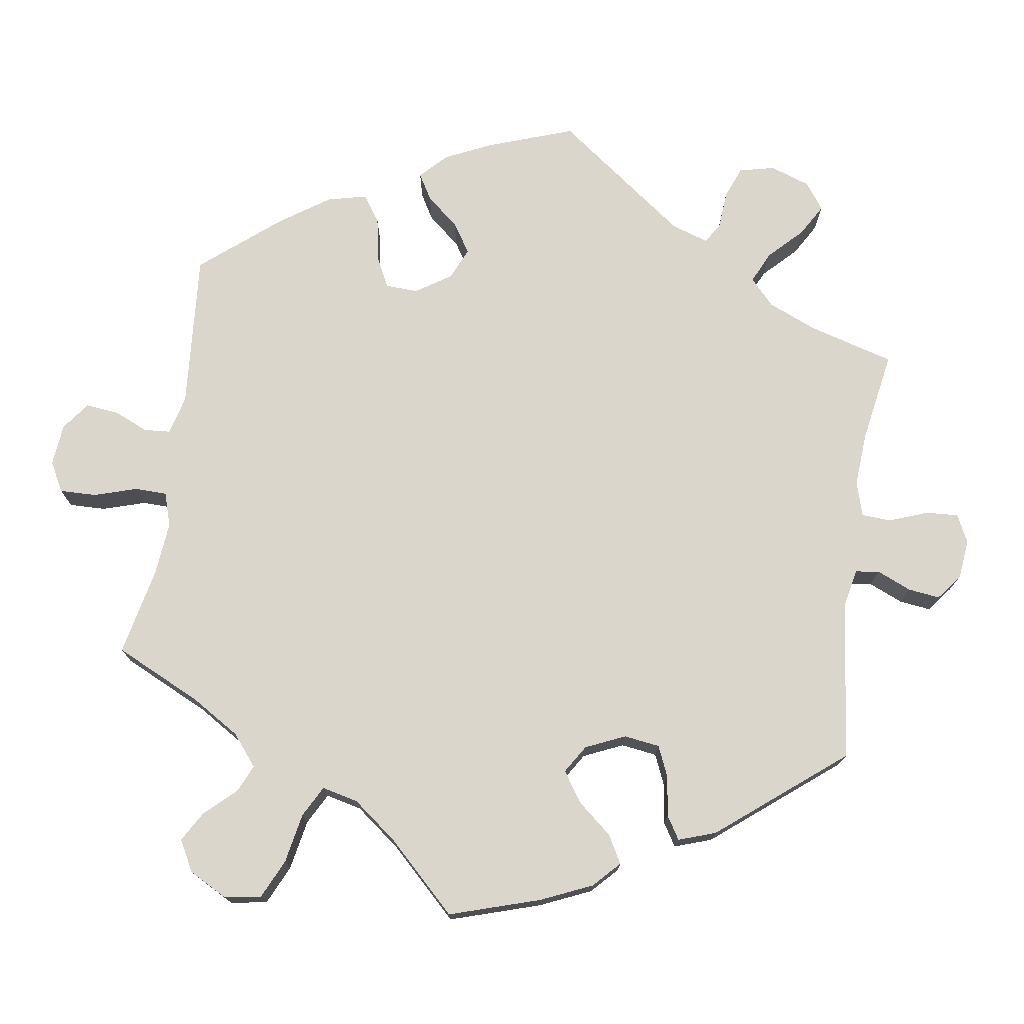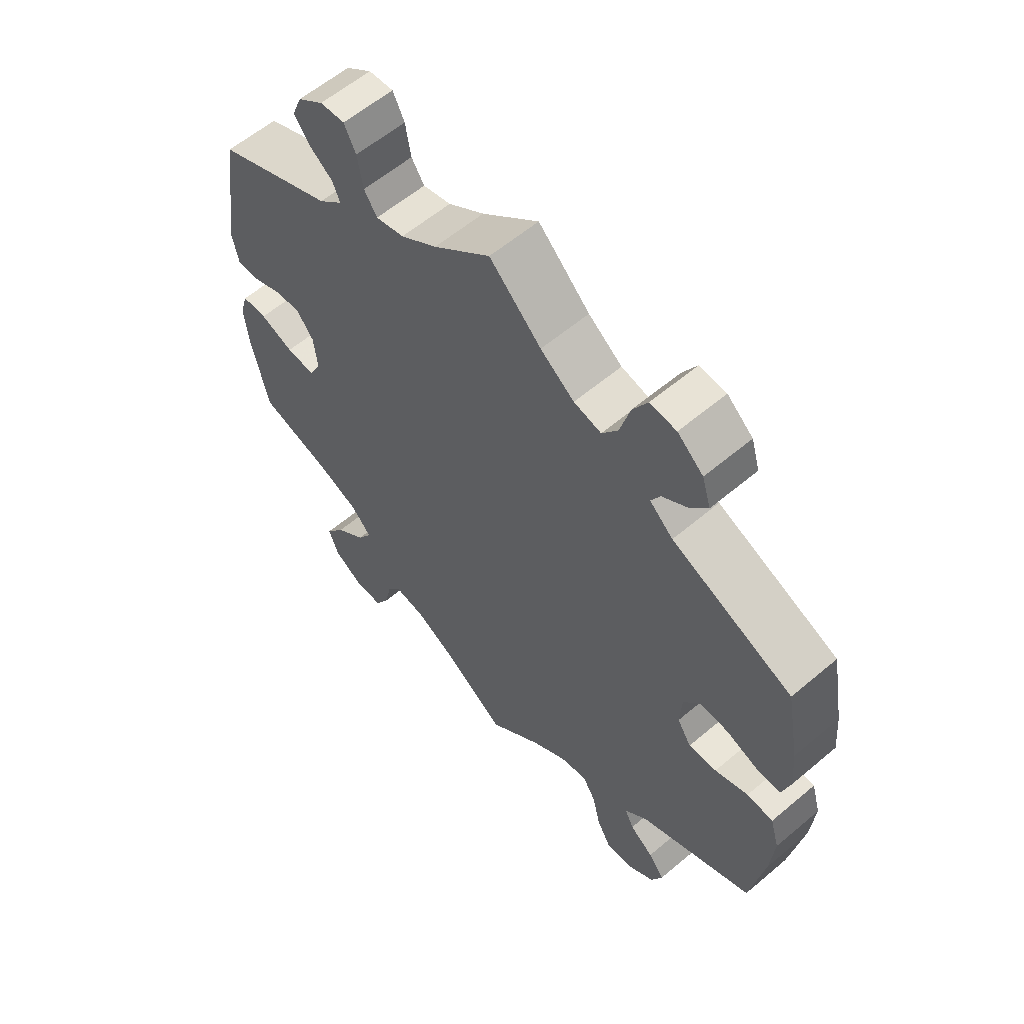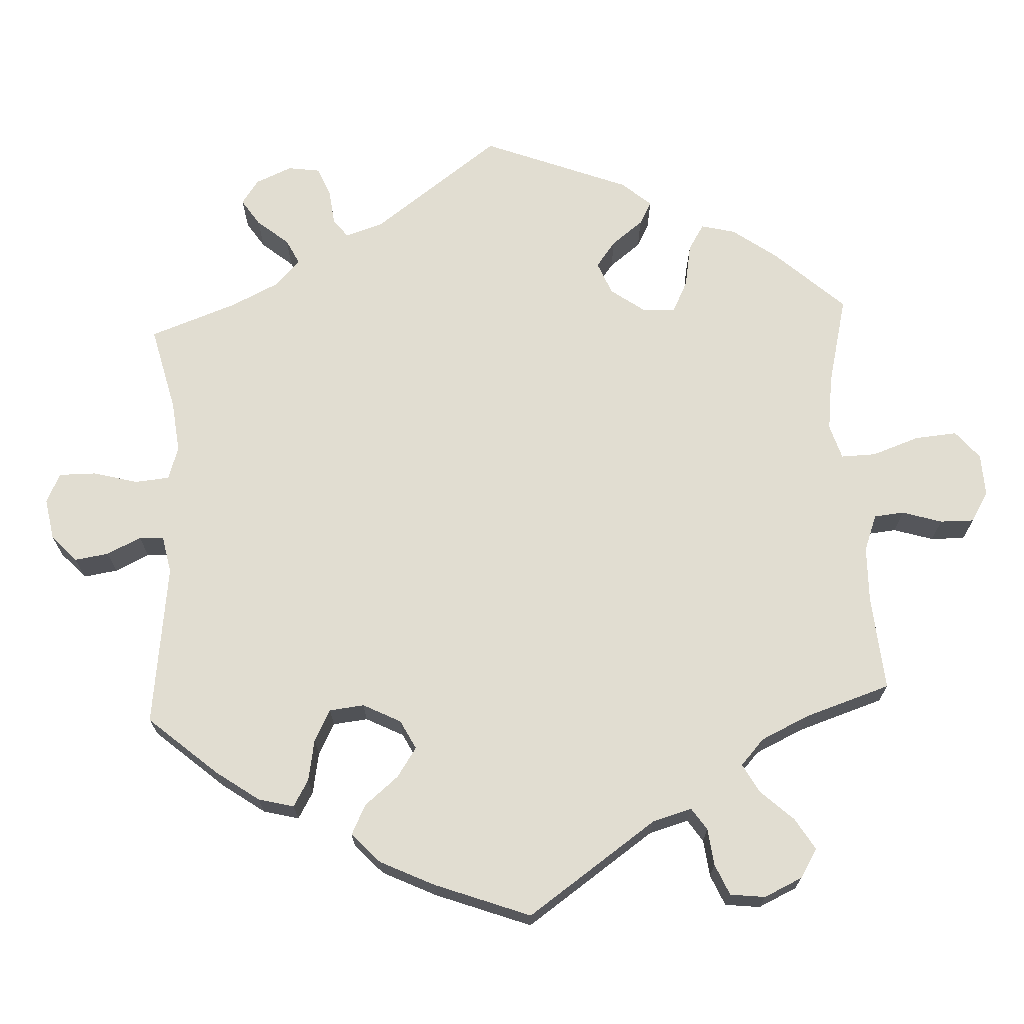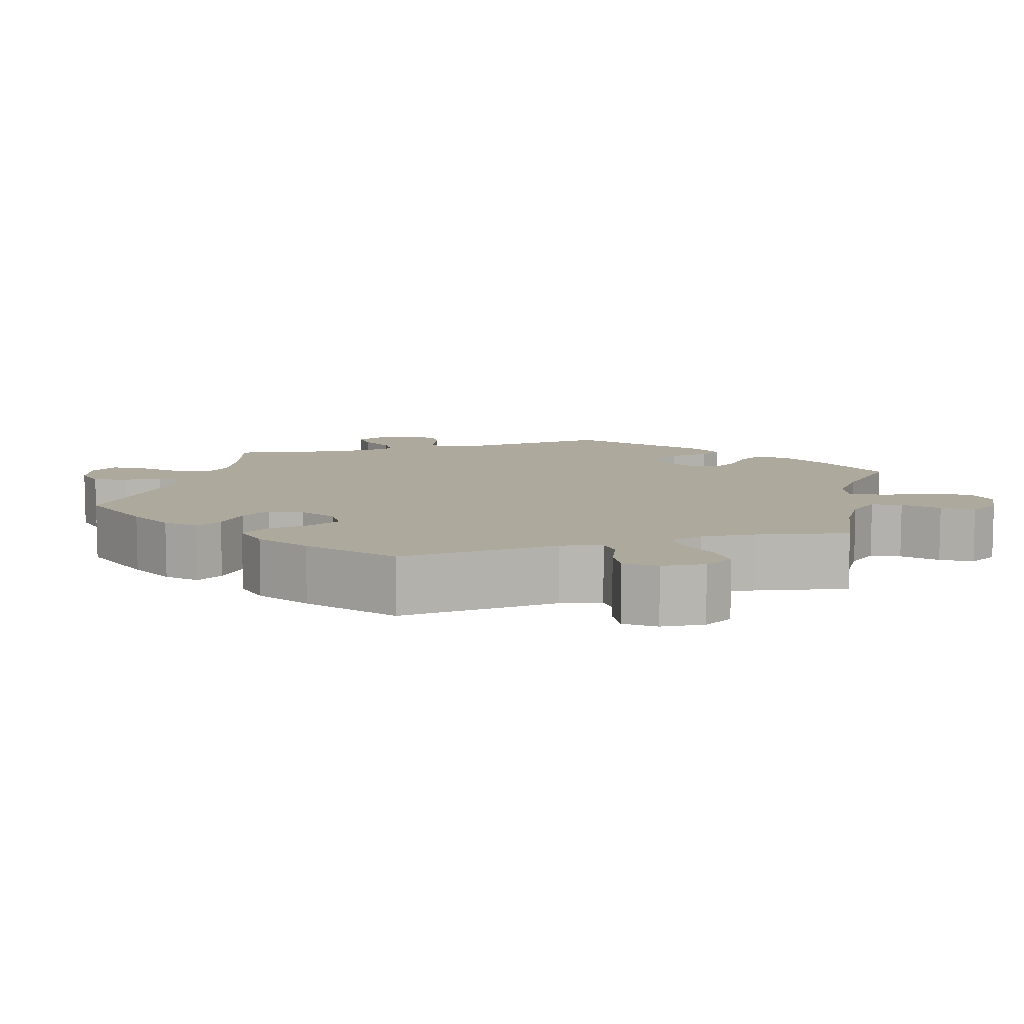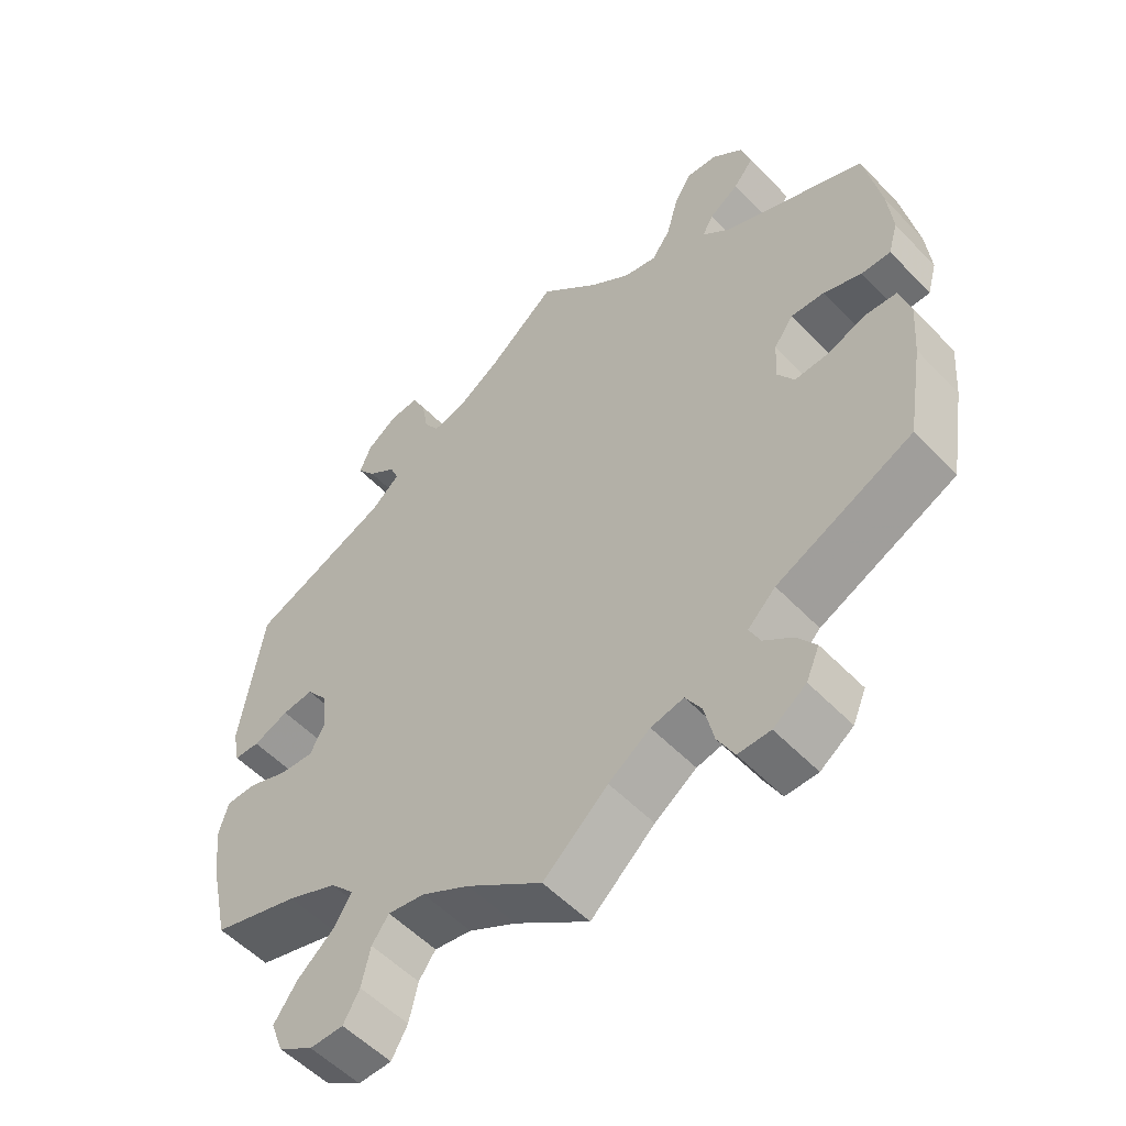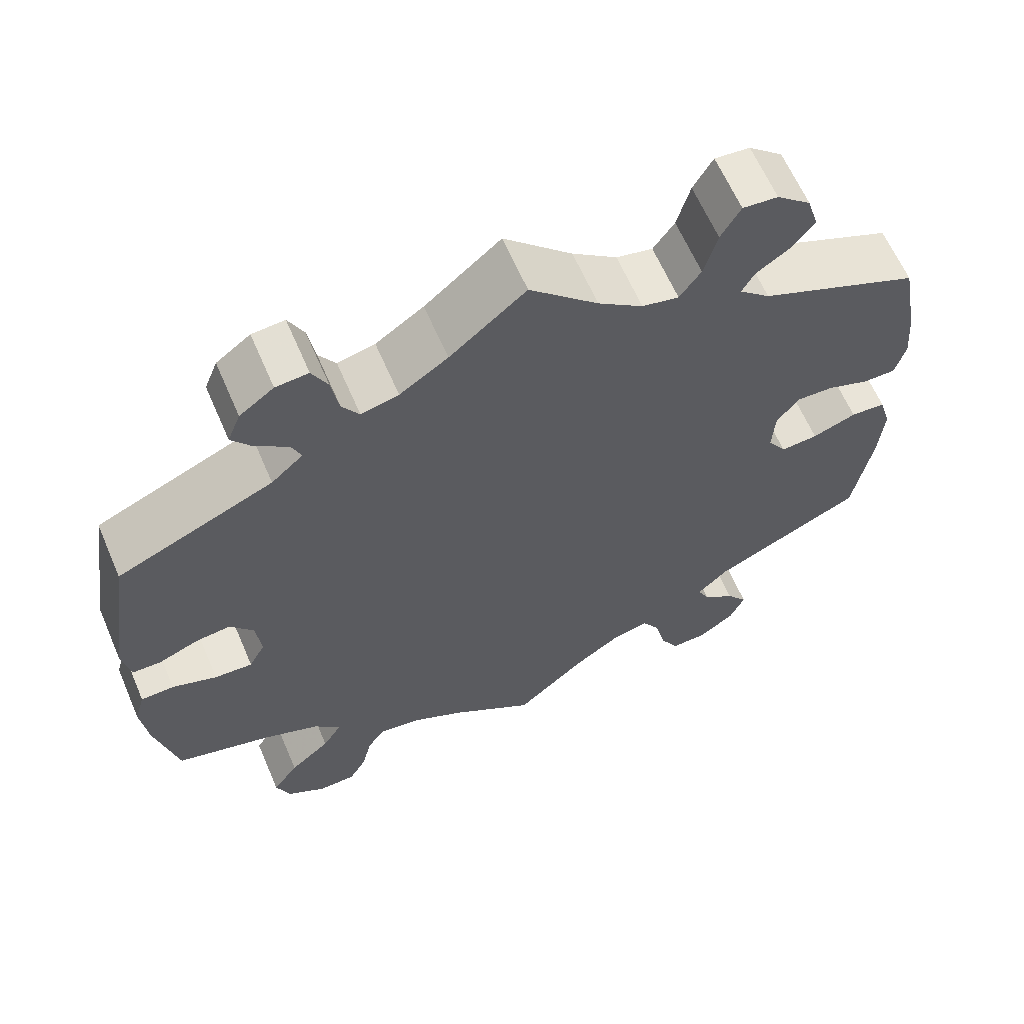
<metadata>
{"format":"obj","ext":"obj","renderer":"f3d","projection":"perspective","resolution":1024,"background":"white","views":[{"elev":73.9,"azim":-111.6,"up":"+Y"},{"elev":59.6,"azim":49.1,"up":"+Z"},{"elev":68.9,"azim":117.2,"up":"+Y"},{"elev":8.8,"azim":133.1,"up":"+Y"},{"elev":-54.3,"azim":42.5,"up":"+Z"},{"elev":63.2,"azim":-23.3,"up":"+Z"}]}
</metadata>
<code>
v 0.522 0.07 0.172
v 0.528 0.07 0.104
v 0.515 0.07 0.058
v 0.475 0.07 0.058
v 0.423 0.07 0.077
v 0.377 0.07 0.079
v 0.35 0.07 0.042
v 0.347 0.07 -0.013
v 0.37 0.07 -0.049
v 0.416 0.07 -0.046
v 0.47 0.07 -0.026
v 0.513 0.07 -0.029
v 0.528 0.07 -0.08
v 0.522 0.07 -0.158
v 0.5 0.07 -0.289
v 0.314 0.07 -0.377
v 0.276 0.07 -0.414
v 0.291 0.07 -0.445
v 0.33 0.07 -0.474
v 0.356 0.07 -0.509
v 0.338 0.07 -0.551
v 0.293 0.07 -0.583
v 0.249 0.07 -0.584
v 0.226 0.07 -0.542
v 0.213 0.07 -0.485
v 0.191 0.07 -0.449
v 0.146 0.07 -0.459
v 0.089 0.07 -0.499
v 0.001 0.07 -0.578
v -0.102 0.07 -0.507
v -0.167 0.07 -0.472
v -0.218 0.07 -0.464
v -0.241 0.07 -0.496
v -0.253 0.07 -0.549
v -0.275 0.07 -0.588
v -0.321 0.07 -0.589
v -0.369 0.07 -0.559
v -0.386 0.07 -0.514
v -0.354 0.07 -0.468
v -0.304 0.07 -0.425
v -0.28 0.07 -0.386
v -0.313 0.07 -0.351
v -0.381 0.07 -0.323
v -0.5 0.07 -0.289
v -0.527 0.07 -0.169
v -0.535 0.07 -0.097
v -0.522 0.07 -0.052
v -0.481 0.07 -0.051
v -0.426 0.07 -0.071
v -0.379 0.07 -0.074
v -0.359 0.07 -0.036
v -0.365 0.07 0.02
v -0.394 0.07 0.057
v -0.437 0.07 0.052
v -0.486 0.07 0.032
v -0.521 0.07 0.033
v -0.531 0.07 0.083
v -0.5 0.07 0.289
v -0.308 0.07 0.372
v -0.269 0.07 0.407
v -0.281 0.07 0.436
v -0.32 0.07 0.465
v -0.345 0.07 0.498
v -0.329 0.07 0.538
v -0.287 0.07 0.569
v -0.247 0.07 0.572
v -0.228 0.07 0.534
v -0.219 0.07 0.481
v -0.198 0.07 0.449
v -0.152 0.07 0.46
v -0.093 0.07 0.5
v 0 0.07 0.578
v 0.084 0.07 0.497
v 0.139 0.07 0.456
v 0.184 0.07 0.446
v 0.21 0.07 0.483
v 0.226 0.07 0.542
v 0.25 0.07 0.584
v 0.293 0.07 0.58
v 0.335 0.07 0.544
v 0.349 0.07 0.498
v 0.321 0.07 0.463
v 0.28 0.07 0.435
v 0.265 0.07 0.407
v 0.303 0.07 0.373
v 0.5 0.07 0.289
v 0.522 0 0.172
v 0.528 0 0.104
v 0.515 0 0.058
v 0.475 0 0.058
v 0.423 0 0.077
v 0.377 0 0.079
v 0.35 0 0.042
v 0.347 0 -0.013
v 0.37 0 -0.049
v 0.416 0 -0.046
v 0.47 0 -0.026
v 0.513 0 -0.029
v 0.528 0 -0.08
v 0.522 0 -0.158
v 0.5 0 -0.289
v 0.314 0 -0.377
v 0.276 0 -0.414
v 0.291 0 -0.445
v 0.33 0 -0.474
v 0.356 0 -0.509
v 0.338 0 -0.551
v 0.293 0 -0.583
v 0.249 0 -0.584
v 0.226 0 -0.542
v 0.213 0 -0.485
v 0.191 0 -0.449
v 0.146 0 -0.459
v 0.089 0 -0.499
v 0.001 0 -0.578
v -0.102 0 -0.507
v -0.167 0 -0.472
v -0.218 0 -0.464
v -0.241 0 -0.496
v -0.253 0 -0.549
v -0.275 0 -0.588
v -0.321 0 -0.589
v -0.369 0 -0.559
v -0.386 0 -0.514
v -0.354 0 -0.468
v -0.304 0 -0.425
v -0.28 0 -0.386
v -0.313 0 -0.351
v -0.381 0 -0.323
v -0.5 0 -0.289
v -0.527 0 -0.169
v -0.535 0 -0.097
v -0.522 0 -0.052
v -0.481 0 -0.051
v -0.426 0 -0.071
v -0.379 0 -0.074
v -0.359 0 -0.036
v -0.365 0 0.02
v -0.394 0 0.057
v -0.437 0 0.052
v -0.486 0 0.032
v -0.521 0 0.033
v -0.531 0 0.083
v -0.5 0 0.289
v -0.308 0 0.372
v -0.269 0 0.407
v -0.281 0 0.436
v -0.32 0 0.465
v -0.345 0 0.498
v -0.329 0 0.538
v -0.287 0 0.569
v -0.247 0 0.572
v -0.228 0 0.534
v -0.219 0 0.481
v -0.198 0 0.449
v -0.152 0 0.46
v -0.093 0 0.5
v 0 0 0.578
v 0.084 0 0.497
v 0.139 0 0.456
v 0.184 0 0.446
v 0.21 0 0.483
v 0.226 0 0.542
v 0.25 0 0.584
v 0.293 0 0.58
v 0.335 0 0.544
v 0.349 0 0.498
v 0.321 0 0.463
v 0.28 0 0.435
v 0.265 0 0.407
v 0.303 0 0.373
v 0.5 0 0.289
f 85 86 1 2
f 84 85 2 3
f 80 81 82 83
f 80 83 84
f 79 80 84
f 76 77 78 79
f 75 76 79 84
f 74 75 84 3
f 71 72 73
f 70 71 73 74
f 69 70 74 3
f 65 66 67 68
f 65 68 69
f 64 65 69
f 61 62 63 64
f 61 64 69
f 60 61 69 3
f 56 57 58 59
f 54 55 56 59
f 53 54 59 60
f 52 53 60
f 51 52 60
f 46 47 48 49
f 46 49 50
f 43 44 45 46
f 42 43 46 50
f 41 42 50 51
f 37 38 39 40
f 37 40 41
f 36 37 41
f 33 34 35 36
f 32 33 36 41
f 31 32 41 51
f 28 29 30
f 27 28 30 31
f 26 27 31 51
f 22 23 24 25
f 22 25 26
f 21 22 26
f 18 19 20 21
f 17 18 21 26
f 16 17 26 51
f 10 11 12 13
f 9 10 13 14
f 60 3 4 5
f 60 5 6
f 51 60 6 7
f 16 51 7 8
f 9 14 15 16
f 8 9 16
f 88 87 172 171
f 89 88 171 170
f 169 168 167 166
f 170 169 166
f 170 166 165
f 165 164 163 162
f 170 165 162 161
f 89 170 161 160
f 159 158 157
f 160 159 157 156
f 89 160 156 155
f 154 153 152 151
f 155 154 151
f 155 151 150
f 150 149 148 147
f 155 150 147
f 89 155 147 146
f 145 144 143 142
f 145 142 141 140
f 146 145 140 139
f 146 139 138
f 146 138 137
f 135 134 133 132
f 136 135 132
f 132 131 130 129
f 136 132 129 128
f 137 136 128 127
f 126 125 124 123
f 127 126 123
f 127 123 122
f 122 121 120 119
f 127 122 119 118
f 137 127 118 117
f 116 115 114
f 117 116 114 113
f 137 117 113 112
f 111 110 109 108
f 112 111 108
f 112 108 107
f 107 106 105 104
f 112 107 104 103
f 137 112 103 102
f 99 98 97 96
f 100 99 96 95
f 91 90 89 146
f 92 91 146
f 93 92 146 137
f 94 93 137 102
f 102 101 100 95
f 102 95 94
f 1 87 88 2
f 2 88 89 3
f 3 89 90 4
f 4 90 91 5
f 5 91 92 6
f 6 92 93 7
f 7 93 94 8
f 8 94 95 9
f 9 95 96 10
f 10 96 97 11
f 11 97 98 12
f 12 98 99 13
f 13 99 100 14
f 14 100 101 15
f 15 101 102 16
f 16 102 103 17
f 17 103 104 18
f 18 104 105 19
f 19 105 106 20
f 20 106 107 21
f 21 107 108 22
f 22 108 109 23
f 23 109 110 24
f 24 110 111 25
f 25 111 112 26
f 26 112 113 27
f 27 113 114 28
f 28 114 115 29
f 29 115 116 30
f 30 116 117 31
f 31 117 118 32
f 32 118 119 33
f 33 119 120 34
f 34 120 121 35
f 35 121 122 36
f 36 122 123 37
f 37 123 124 38
f 38 124 125 39
f 39 125 126 40
f 40 126 127 41
f 41 127 128 42
f 42 128 129 43
f 43 129 130 44
f 44 130 131 45
f 45 131 132 46
f 46 132 133 47
f 47 133 134 48
f 48 134 135 49
f 49 135 136 50
f 50 136 137 51
f 51 137 138 52
f 52 138 139 53
f 53 139 140 54
f 54 140 141 55
f 55 141 142 56
f 56 142 143 57
f 57 143 144 58
f 58 144 145 59
f 59 145 146 60
f 60 146 147 61
f 61 147 148 62
f 62 148 149 63
f 63 149 150 64
f 64 150 151 65
f 65 151 152 66
f 66 152 153 67
f 67 153 154 68
f 68 154 155 69
f 69 155 156 70
f 70 156 157 71
f 71 157 158 72
f 72 158 159 73
f 73 159 160 74
f 74 160 161 75
f 75 161 162 76
f 76 162 163 77
f 77 163 164 78
f 78 164 165 79
f 79 165 166 80
f 80 166 167 81
f 81 167 168 82
f 82 168 169 83
f 83 169 170 84
f 84 170 171 85
f 85 171 172 86
f 86 172 87 1

</code>
